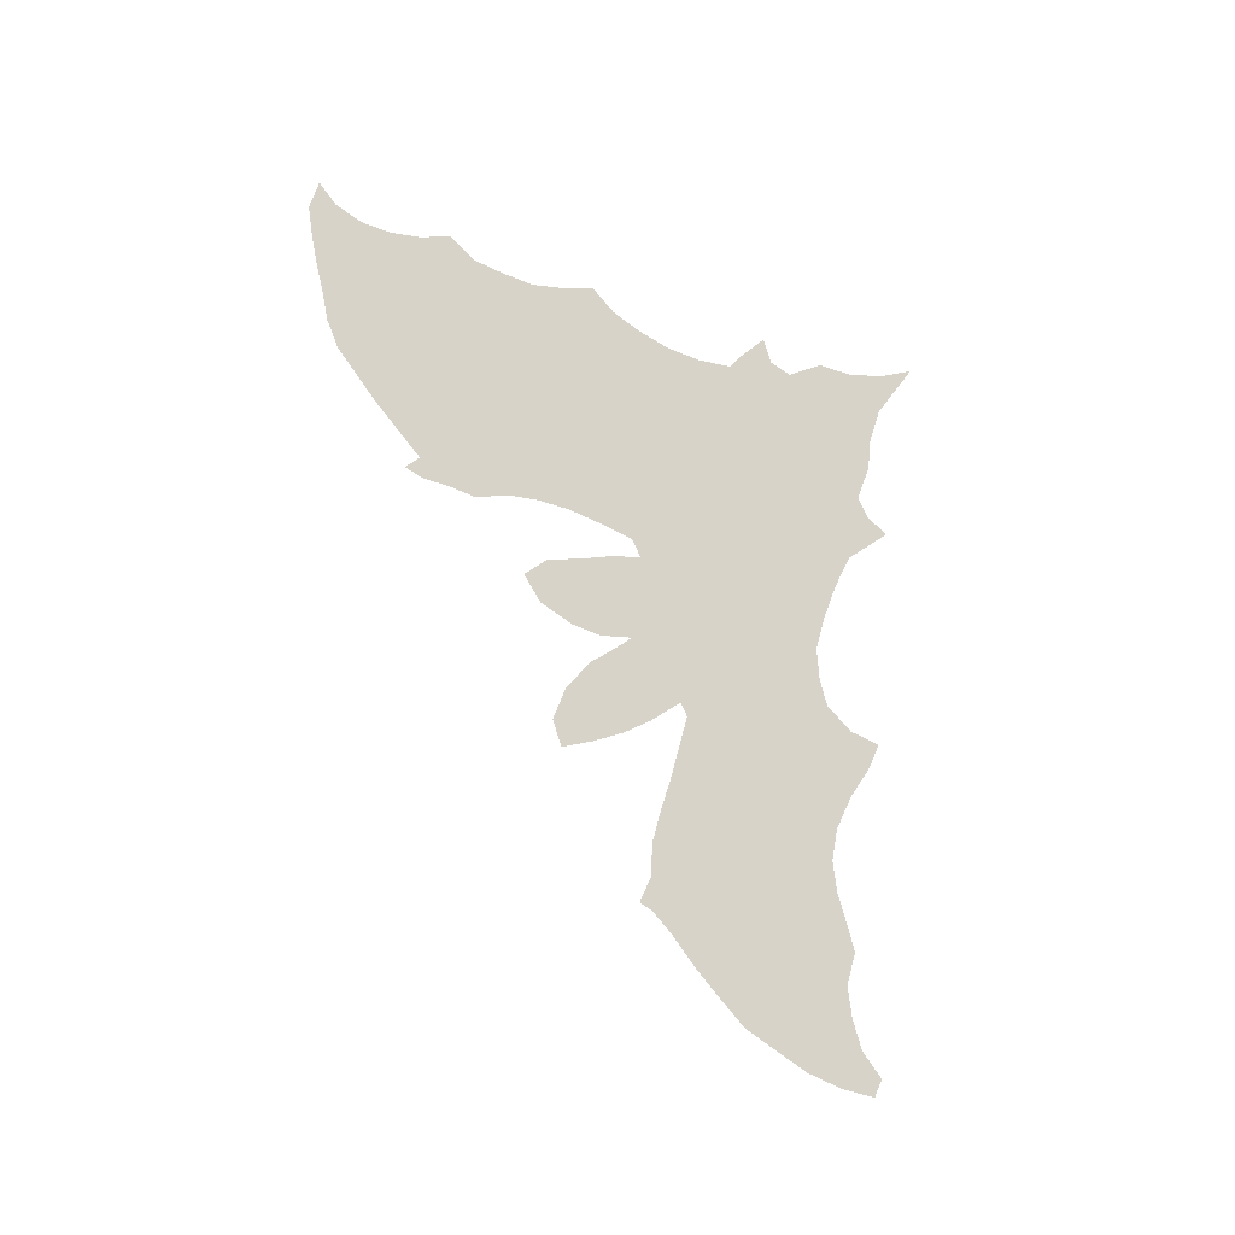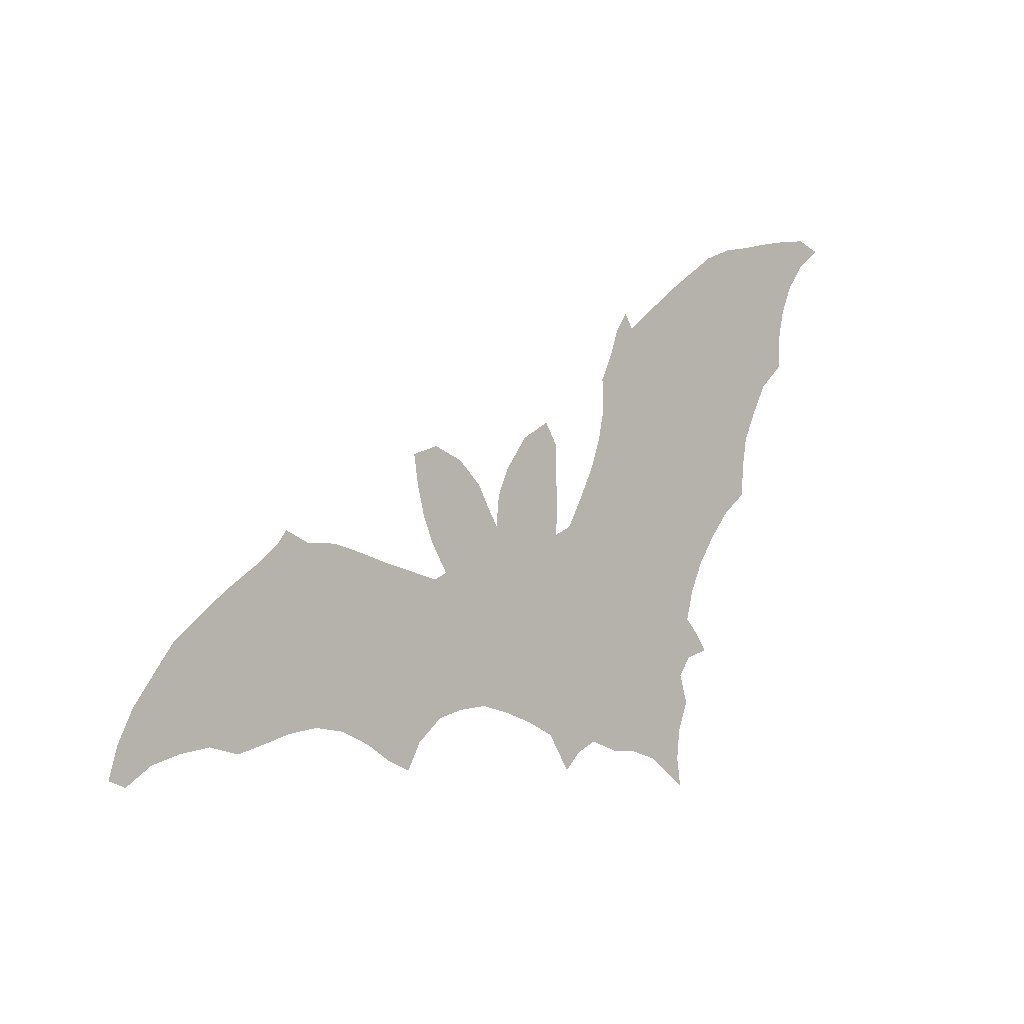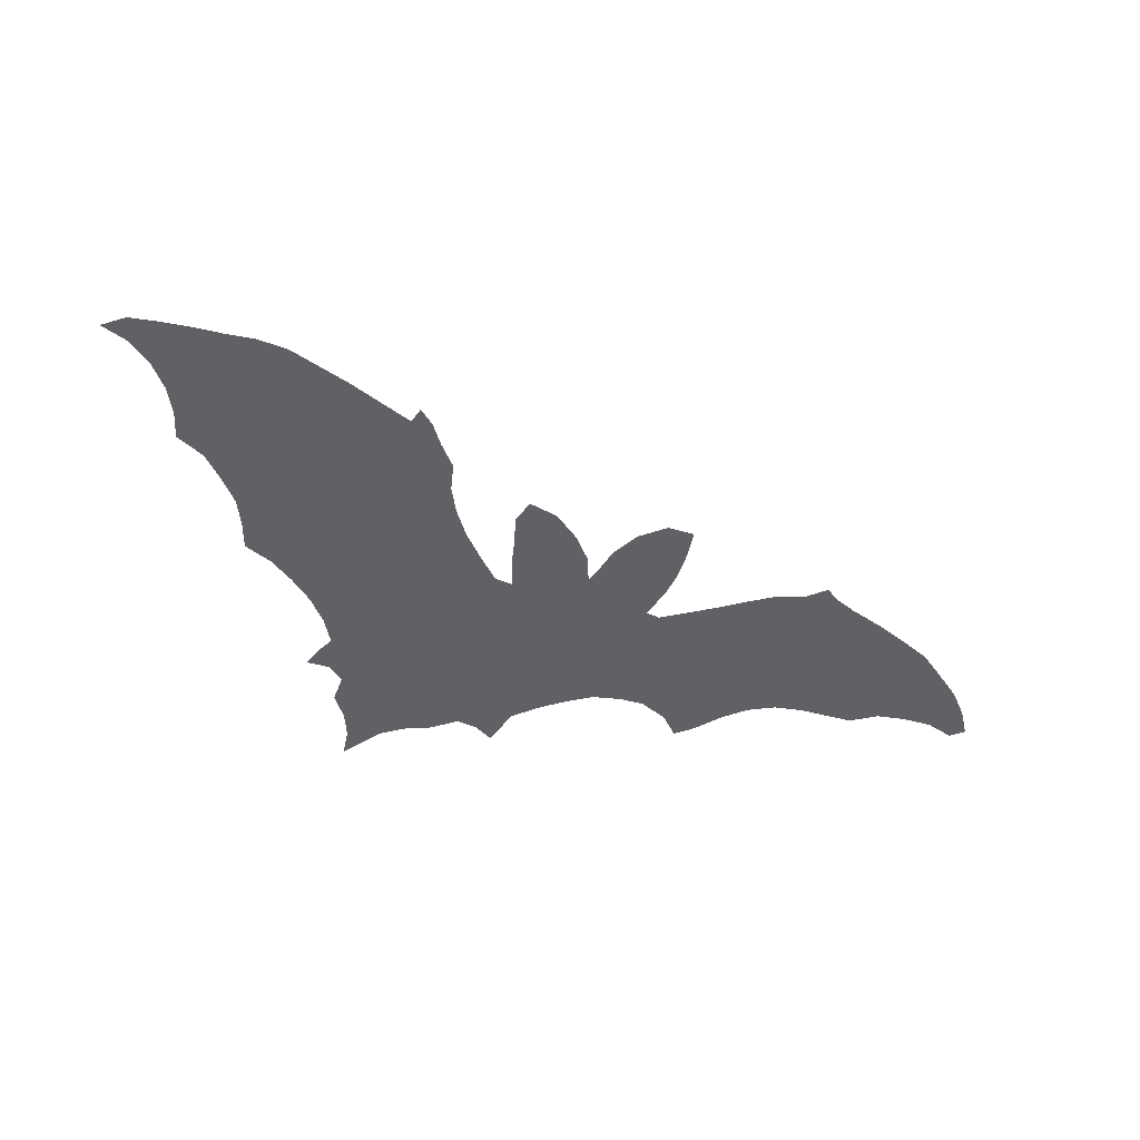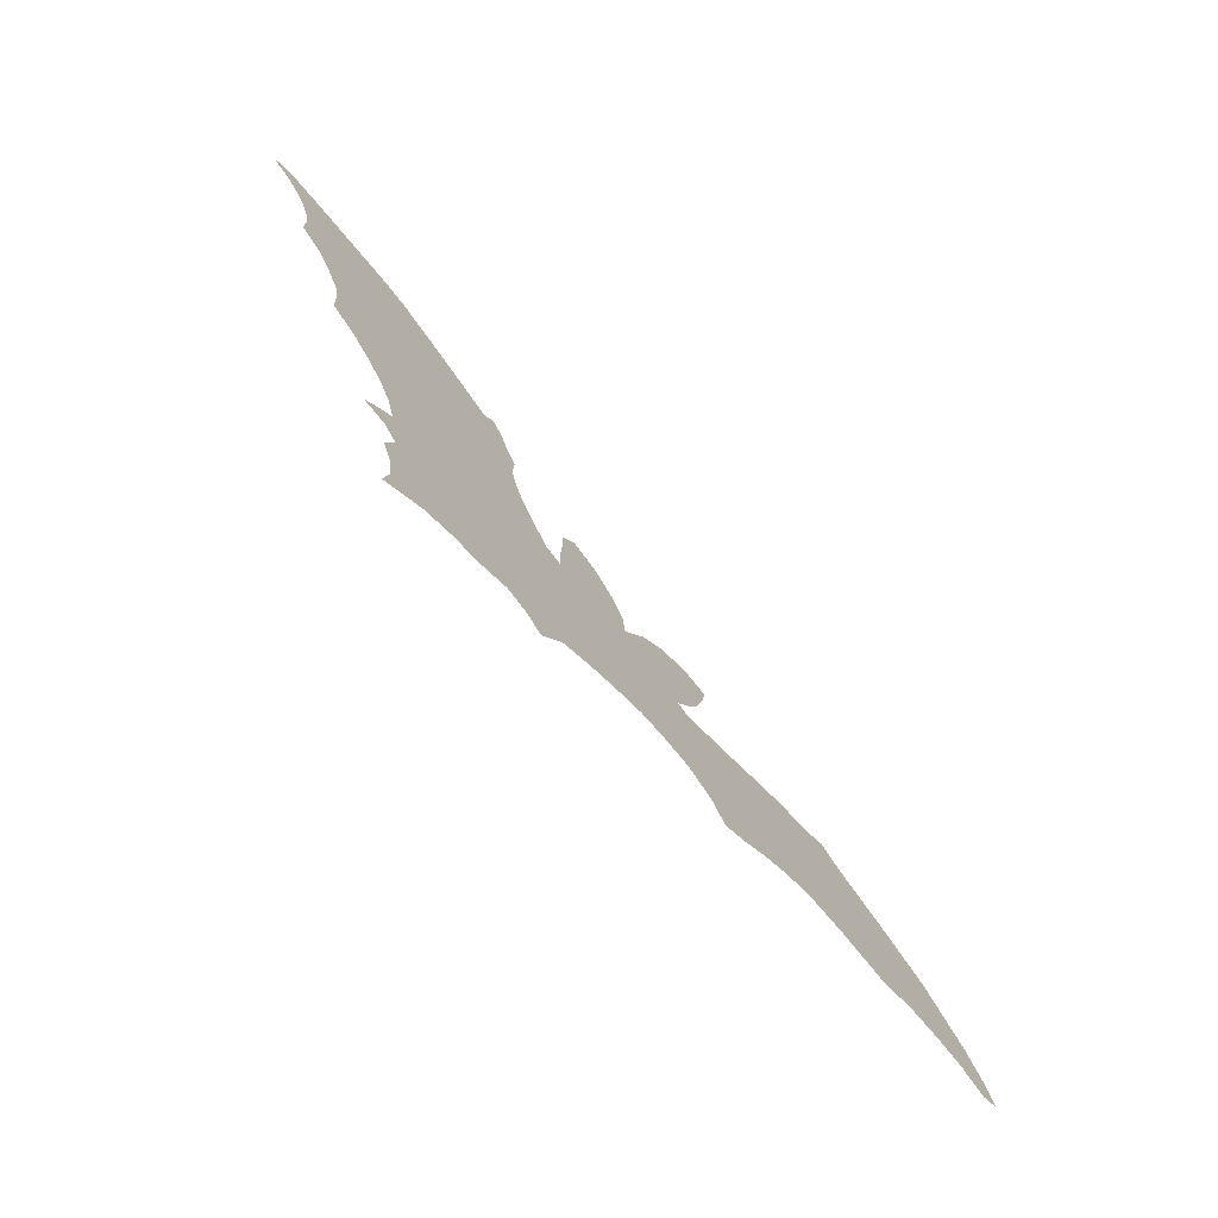
<metadata>
{"format":"obj","ext":"obj","renderer":"f3d","projection":"perspective","resolution":1024,"background":"white","views":[{"elev":77.1,"azim":-91.8,"up":"+Z"},{"elev":1.4,"azim":-41.6,"up":"+Y"},{"elev":-47.2,"azim":176.6,"up":"+Z"},{"elev":-74.0,"azim":131.5,"up":"+Y"}]}
</metadata>
<code>
v 0.3777 0.3202 0
v 0.3695 0.353 0
v 0.3645 0.3859 0
v 0.3941 0.3941 0
v 0.4269 0.3793 0
v 0.4532 0.353 0
v 0.4652 0.3302 0
v 0.4778 0.3087 0
v 0.4811 0.3415 0
v 0.4943 0.3711 0
v 0.5189 0.4039 0
v 0.5501 0.4204 0
v 0.5649 0.3957 0
v 0.565 0.3601 0
v 0.5665 0.3301 0
v 0.5649 0.2972 0
v 0.5846 0.3054 0
v 0.6029 0.3387 0
v 0.619 0.3711 0
v 0.6305 0.4039 0
v 0.6371 0.4368 0
v 0.6355 0.4696 0
v 0.6486 0.4975 0
v 0.6585 0.5254 0
v 0.6716 0.5452 0
v 0.6814 0.5287 0
v 0.7141 0.5523 0
v 0.7456 0.5754 0
v 0.7756 0.5948 0
v 0.8079 0.6158 0
v 0.8407 0.6273 0
v 0.873 0.6321 0
v 0.9056 0.6386 0
v 0.9385 0.6436 0
v 0.9721 0.647 0
v 1 0.6355 0
v 0.9737 0.6174 0
v 0.9524 0.5895 0
v 0.9392 0.5583 0
v 0.9327 0.5254 0
v 0.9327 0.4926 0
v 0.9048 0.468 0
v 0.8886 0.4372 0
v 0.8736 0.4039 0
v 0.8686 0.3711 0
v 0.867 0.3383 0
v 0.8391 0.3169 0
v 0.8161 0.289 0
v 0.7964 0.2594 0
v 0.7816 0.2266 0
v 0.7734 0.1938 0
v 0.7865 0.179 0
v 0.803 0.156 0
v 0.7767 0.1494 0
v 0.7619 0.1297 0
v 0.7718 0.09688 0
v 0.7603 0.06568 0
v 0.757 0.03284 0
v 0.7619 0 0
v 0.7176 0.03612 0
v 0.6847 0.04762 0
v 0.6552 0.0509 0
v 0.6223 0.06404 0
v 0.5993 0.05419 0
v 0.5813 0.03612 0
v 0.5566 0.07718 0
v 0.5254 0.0936 0
v 0.4926 0.1067 0
v 0.4598 0.1166 0
v 0.4269 0.1149 0
v 0.399 0.1084 0
v 0.3711 0.08539 0
v 0.3563 0.05747 0
v 0.3317 0.06897 0
v 0.3038 0.08867 0
v 0.2709 0.1051 0
v 0.2381 0.1117 0
v 0.2052 0.1084 0
v 0.1727 0.1002 0
v 0.1445 0.0936 0
v 0.1117 0.1035 0
v 0.07882 0.1002 0
v 0.04598 0.09195 0
v 0.01806 0.07389 0
v 0 0.0821 0
v 0.009852 0.1149 0
v 0.02627 0.1478 0
v 0.05071 0.1804 0
v 0.07225 0.2085 0
v 0.103 0.2328 0
v 0.1321 0.2548 0
v 0.1691 0.2792 0
v 0.1921 0.2972 0
v 0.202 0.3103 0
v 0.2282 0.2972 0
v 0.2611 0.2956 0
v 0.2934 0.2859 0
v 0.3273 0.2741 0
v 0.36 0.2643 0
v 0.3925 0.2545 0
v 0.4072 0.2611 0
v 0.3892 0.2923 0
v 0.6889 0.1264 0
v 0.6127 0.1894 0
v 0.6585 0.4613 0
v 0.6835 0.2565 0
v 0.7346 0.3793 0
v 0.7338 0.351 0
v 0.02727 0.1076 0
v 0.6882 0.1004 0
v 0.7646 0.1632 0
v 0.701 0.2901 0
v 0.5844 0.184 0
v 0.3937 0.3703 0
v 0.4479 0.2992 0
v 0.2477 0.2098 0
v 0.2987 0.1999 0
v 0.8966 0.6014 0
v 0.8754 0.5708 0
v 0.9588 0.6239 0
v 0.8426 0.3463 0
v 0.759 0.3927 0
v 0.7543 0.4204 0
v 0.9028 0.502 0
v 0.8397 0.514 0
v 0.858 0.544 0
v 0.05405 0.1217 0
v 0.06725 0.1488 0
v 0.1604 0.1798 0
v 0.1328 0.1693 0
v 0.1105 0.1767 0
v 0.1424 0.1204 0
v 0.7422 0.02991 0
v 0.7101 0.05992 0
v 0.723 0.08411 0
v 0.548 0.1905 0
v 0.5159 0.2046 0
v 0.7108 0.3262 0
v 0.5302 0.3104 0
v 0.4231 0.1796 0
v 0.4633 0.2147 0
v 0.535 0.381 0
v 0.3188 0.1797 0
v 0.4124 0.3132 0
v 0.1838 0.1993 0
v 0.2135 0.2084 0
v 0.9244 0.5851 0
v 0.7927 0.4768 0
v 0.6741 0.4848 0
v 0.341 0.09149 0
v 0.7356 0.05468 0
v 0.5859 0.0723 0
v 0.7395 0.443 0
v 0.5225 0.348 0
v 0.3961 0.1838 0
v 0.4099 0.3456 0
v 0.9287 0.6144 0
v 0.2122 0.2761 0
v 0.7854 0.33 0
v 0.7367 0.1448 0
v 0.7169 0.1161 0
v 0.6636 0.4239 0
v 0.6156 0.1255 0
v 0.5616 0.2658 0
v 0.6173 0.2713 0
v 0.2806 0.2258 0
v 0.6931 0.425 0
v 0.8123 0.3317 0
v 0.8786 0.4721 0
v 0.8711 0.5086 0
v 0.8385 0.5724 0
v 0.1495 0.1479 0
v 0.11 0.1432 0
v 0.5587 0.2394 0
v 0.8219 0.4902 0
v 0.7584 0.2485 0
v 0.6593 0.3328 0
v 0.5064 0.2642 0
v 0.708 0.1433 0
v 0.4631 0.2441 0
v 0.4758 0.2724 0
v 0.3798 0.1359 0
v 0.3455 0.2223 0
v 0.1875 0.2283 0
v 0.18 0.1538 0
v 0.7414 0.1823 0
v 0.7489 0.5205 0
v 0.7354 0.4965 0
v 0.7124 0.4412 0
v 0.83 0.4327 0
v 0.5893 0.2788 0
v 0.3358 0.2471 0
v 0.7449 0.1048 0
v 0.3748 0.1662 0
v 0.2509 0.1326 0
v 0.6466 0.3582 0
v 0.7073 0.3679 0
v 0.2459 0.1591 0
v 0.644 0.1492 0
v 0.6874 0.188 0
v 0.731 0.2352 0
v 0.6865 0.3956 0
v 0.657 0.08137 0
v 0.6437 0.3 0
v 0.7009 0.4958 0
v 0.5898 0.246 0
v 0.5774 0.1293 0
v 0.2566 0.2397 0
v 0.2726 0.1524 0
v 0.08584 0.1241 0
v 0.9086 0.5616 0
v 0.8113 0.3914 0
v 0.7901 0.3672 0
v 0.8136 0.4158 0
v 0.804 0.5533 0
v 0.8928 0.5353 0
v 0.1301 0.2016 0
v 0.09972 0.2007 0
v 0.5458 0.1374 0
v 0.8011 0.4422 0
v 0.5154 0.149 0
v 0.6874 0.4595 0
v 0.6745 0.3647 0
v 0.7624 0.31 0
v 0.4881 0.1652 0
v 0.5303 0.2495 0
v 0.4331 0.2355 0
v 0.4386 0.1477 0
v 0.3703 0.2344 0
v 0.3017 0.1325 0
v 0.2146 0.1421 0
v 0.1596 0.2132 0
v 0.8511 0.4804 0
v 0.7763 0.5338 0
v 0.826 0.4612 0
v 0.7209 0.4698 0
v 0.3144 0.2252 0
v 0.4033 0.2182 0
v 0.4066 0.1477 0
v 0.2406 0.2657 0
v 0.6005 0.2151 0
v 0.2127 0.2442 0
v 0.4418 0.2665 0
v 0.5038 0.3211 0
v 0.5476 0.3299 0
v 0.351 0.1451 0
v 0.2807 0.1223 0
v 0.496 0.2329 0
v 0.6149 0.1612 0
v 0.684 0.2203 0
v 0.6553 0.2332 0
v 0.7066 0.2373 0
v 0.6702 0.2839 0
v 0.7238 0.2654 0
v 0.5922 0.1513 0
v 0.5526 0.1089 0
v 0.4197 0.2865 0
v 0.2945 0.1685 0
v 0.7635 0.3417 0
v 0.4362 0.3283 0
v 0.8284 0.5402 0
v 0.08303 0.1744 0
v 0.6908 0.07547 0
v 0.538 0.1635 0
v 0.6787 0.3119 0
v 0.74 0.325 0
v 0.5038 0.2918 0
v 0.4659 0.148 0
v 0.3231 0.153 0
v 0.3622 0.1143 0
v 0.8433 0.4018 0
v 0.7558 0.4727 0
v 0.2338 0.2321 0
v 0.6317 0.2111 0
v 0.6472 0.2633 0
v 0.6224 0.2398 0
v 0.6367 0.104 0
v 0.758 0.3666 0
v 0.7217 0.4074 0
v 0.5699 0.2145 0
v 0.5355 0.2215 0
v 0.6872 0.3412 0
v 0.267 0.1869 0
v 0.6794 0.1531 0
v 0.3328 0.2014 0
v 0.7393 0.01839 0
v 0.7709 0.5018 0
v 0.8322 0.6001 0
v 0.2297 0.1797 0
v 0.6582 0.1205 0
v 0.7122 0.1709 0
v 0.7162 0.2055 0
v 0.6375 0.1802 0
v 0.6621 0.1737 0
v 0.6598 0.2022 0
v 0.7504 0.2146 0
v 0.6124 0.3038 0
v 0.7609 0.2784 0
v 0.5851 0.1013 0
v 0.6149 0.08827 0
v 0.5648 0.1602 0
v 0.2738 0.2628 0
v 0.8635 0.6017 0
v 0.828 0.3682 0
v 0.7753 0.5646 0
v 0.807 0.5843 0
v 0.1782 0.1278 0
v 0.137 0.2306 0
v 0.5207 0.1211 0
v 0.5149 0.1785 0
v 0.6295 0.3332 0
v 0.7723 0.4453 0
v 0.6538 0.3875 0
v 0.7896 0.2978 0
v 0.7323 0.2974 0
v 0.5688 0.05686 0
v 0.534 0.2803 0
v 0.4354 0.2053 0
v 0.4876 0.1965 0
v 0.4571 0.1797 0
v 0.4901 0.1339 0
v 0.3463 0.1757 0
v 0.369 0.2007 0
v 0.3286 0.1201 0
v 0.1982 0.1753 0
v 0.1637 0.2456 0
v 0.7458 0.5463 0
v 0.804 0.5159 0
v 0.8568 0.4409 0
v 0.7846 0.4102 0
v 0.673 0.5118 0
v 0.718 0.5236 0
v 0.3034 0.2529 0
v 0.1894 0.2612 0
f 297 191 165
f 21 105 22
f 127 210 128
f 201 296 176
f 20 313 162
f 11 142 12
f 2 114 3
f 275 165 276
f 107 279 197
f 119 126 216
f 32 303 118
f 35 120 36
f 45 121 46
f 40 124 41
f 233 169 170
f 82 210 127
f 127 87 109
f 84 109 85
f 58 133 59
f 55 193 56
f 55 160 193
f 135 161 110
f 328 148 175
f 201 176 254
f 196 177 223
f 186 291 160
f 179 103 161
f 239 155 194
f 144 102 257
f 147 118 211
f 307 231 185
f 52 111 53
f 51 186 111
f 175 148 235
f 327 332 187
f 191 206 165
f 24 23 331
f 72 150 73
f 79 132 80
f 57 135 151
f 58 151 133
f 64 152 65
f 244 139 154
f 10 154 142
f 246 194 322
f 195 247 209
f 156 144 260
f 156 5 114
f 231 198 289
f 33 118 157
f 34 157 120
f 93 158 94
f 104 249 293
f 106 250 252
f 106 251 250
f 105 23 22
f 254 252 201
f 160 179 161
f 202 197 279
f 109 87 86
f 111 160 55
f 204 275 253
f 311 297 204
f 142 13 12
f 164 174 206
f 255 207 163
f 114 4 3
f 114 5 4
f 273 116 208
f 302 166 333
f 209 258 283
f 81 173 210
f 31 303 32
f 147 211 39
f 118 119 211
f 120 37 36
f 34 120 35
f 121 47 46
f 330 213 212
f 213 159 168
f 330 212 214
f 124 42 41
f 234 328 215
f 126 170 216
f 211 216 40
f 81 210 82
f 82 127 83
f 83 127 109
f 185 129 172
f 129 232 217
f 128 173 262
f 217 90 218
f 172 130 173
f 109 86 85
f 83 109 84
f 135 110 263
f 193 135 57
f 151 135 134
f 193 57 56
f 134 135 263
f 61 203 62
f 263 110 203
f 63 300 64
f 301 219 207
f 220 214 190
f 264 221 219
f 204 265 177
f 222 167 189
f 223 282 197
f 169 42 124
f 259 224 159
f 226 248 281
f 317 267 178
f 7 115 8
f 227 101 238
f 268 228 69
f 141 180 227
f 142 14 13
f 10 142 11
f 229 192 183
f 324 246 269
f 7 260 115
f 24 331 25
f 145 184 232
f 111 54 53
f 111 55 54
f 51 111 52
f 32 118 33
f 157 118 147
f 125 175 233
f 187 287 234
f 214 271 190
f 236 272 188
f 205 222 236
f 149 222 205
f 23 149 331
f 149 205 331
f 71 270 72
f 150 75 74
f 150 74 73
f 132 81 80
f 134 61 60
f 151 134 60
f 57 151 58
f 133 60 286
f 133 151 60
f 152 299 66
f 70 228 239
f 154 139 245
f 117 285 237
f 229 238 100
f 1 102 144
f 156 1 144
f 1 156 2
f 2 156 114
f 156 6 5
f 273 208 240
f 241 280 113
f 334 242 158
f 33 157 34
f 147 39 38
f 157 147 38
f 120 38 37
f 120 157 38
f 158 95 94
f 92 334 93
f 241 104 274
f 275 251 106
f 165 206 276
f 277 300 203
f 108 259 278
f 106 254 112
f 113 249 104
f 297 165 204
f 105 162 222
f 171 126 119
f 279 123 153
f 172 129 130
f 173 131 262
f 79 307 132
f 332 188 187
f 280 281 136
f 244 267 139
f 267 181 178
f 248 141 319
f 291 284 179
f 71 182 270
f 325 145 129
f 185 325 129
f 186 160 111
f 187 188 287
f 236 222 189
f 140 238 155
f 239 194 182
f 258 143 117
f 236 189 153
f 289 116 146
f 284 290 103
f 291 179 160
f 296 186 51
f 274 104 293
f 200 294 284
f 200 295 294
f 296 51 50
f 201 292 296
f 161 103 110
f 20 162 21
f 160 161 193
f 17 297 18
f 253 106 112
f 176 50 49
f 298 176 49
f 205 236 188
f 16 191 17
f 206 280 241
f 152 66 316
f 300 299 152
f 113 136 301
f 302 97 96
f 208 166 302
f 76 247 195
f 195 209 198
f 210 173 128
f 303 119 118
f 211 40 39
f 271 304 45
f 212 213 304
f 213 278 259
f 214 212 271
f 123 122 330
f 28 305 29
f 306 305 215
f 261 215 328
f 29 306 30
f 170 169 124
f 216 170 124
f 211 119 216
f 40 216 124
f 78 231 307
f 307 185 172
f 217 308 90
f 217 232 308
f 130 129 217
f 218 90 89
f 130 217 131
f 131 217 218
f 132 173 81
f 132 172 173
f 173 130 131
f 203 63 62
f 207 219 256
f 331 205 26
f 309 68 67
f 219 221 309
f 136 137 310
f 18 311 19
f 311 204 177
f 312 220 148
f 196 223 313
f 313 223 202
f 197 138 108
f 314 49 48
f 159 224 314
f 298 315 254
f 310 225 221
f 139 317 16
f 164 226 174
f 248 319 137
f 226 178 248
f 141 227 318
f 318 227 238
f 319 320 225
f 268 320 228
f 243 257 101
f 321 69 68
f 322 323 285
f 323 229 183
f 269 246 322
f 75 247 76
f 269 322 143
f 195 198 231
f 325 146 145
f 105 222 149
f 308 326 91
f 232 184 326
f 129 145 232
f 233 329 169
f 233 235 329
f 27 332 327
f 327 187 234
f 329 44 43
f 235 190 329
f 312 330 220
f 148 220 235
f 332 205 188
f 236 153 272
f 279 189 167
f 26 205 332
f 69 228 70
f 239 140 155
f 239 228 140
f 302 333 97
f 166 237 333
f 192 99 98
f 229 100 99
f 229 323 238
f 238 101 100
f 272 312 148
f 107 197 108
f 70 239 71
f 158 240 95
f 104 241 113
f 242 240 158
f 334 158 93
f 180 181 243
f 184 146 242
f 8 267 244
f 8 244 9
f 245 15 14
f 245 16 15
f 182 194 246
f 324 270 246
f 247 230 209
f 247 75 230
f 178 181 248
f 19 196 313
f 16 164 191
f 249 163 199
f 113 255 249
f 250 295 200
f 275 276 251
f 252 292 201
f 252 250 292
f 202 279 167
f 262 89 88
f 262 218 89
f 300 63 203
f 265 253 112
f 206 241 276
f 113 301 255
f 249 255 163
f 299 256 66
f 256 67 66
f 257 102 101
f 257 115 144
f 116 166 208
f 258 117 283
f 193 161 135
f 266 224 259
f 213 259 159
f 122 107 278
f 122 213 330
f 304 168 121
f 168 47 121
f 271 45 44
f 261 328 125
f 29 305 306
f 261 125 126
f 128 262 88
f 262 131 218
f 61 263 203
f 134 263 61
f 301 136 264
f 136 310 264
f 221 321 309
f 265 138 282
f 265 112 138
f 223 197 202
f 138 315 266
f 138 266 108
f 224 315 298
f 224 298 314
f 225 321 221
f 226 281 174
f 317 178 226
f 225 320 268
f 310 319 225
f 320 141 318
f 319 141 320
f 324 269 230
f 270 182 246
f 258 269 143
f 6 260 7
f 289 146 325
f 175 235 233
f 169 43 42
f 287 148 328
f 305 327 234
f 235 220 190
f 271 44 329
f 272 153 312
f 272 148 287
f 270 150 72
f 245 139 16
f 9 244 154
f 9 154 10
f 117 237 166
f 283 166 116
f 285 183 237
f 77 195 231
f 273 240 242
f 180 243 227
f 146 273 242
f 184 242 334
f 115 257 243
f 276 274 251
f 294 295 293
f 204 165 275
f 253 275 106
f 276 241 274
f 163 300 277
f 199 163 290
f 108 278 107
f 254 106 252
f 265 204 253
f 198 209 283
f 289 283 116
f 279 107 122
f 279 122 123
f 162 202 167
f 125 328 175
f 125 233 170
f 125 170 126
f 174 281 280
f 206 174 280
f 281 137 136
f 112 254 315
f 315 138 112
f 298 254 176
f 177 265 282
f 223 177 282
f 197 282 138
f 162 167 222
f 142 154 14
f 8 181 267
f 8 115 181
f 181 115 243
f 227 243 101
f 284 103 179
f 284 199 290
f 71 239 182
f 322 285 143
f 146 184 145
f 154 245 14
f 185 231 325
f 6 156 260
f 188 272 287
f 191 164 206
f 183 192 237
f 23 105 149
f 230 269 258
f 209 230 258
f 311 177 196
f 75 324 230
f 198 283 289
f 290 110 103
f 290 277 203
f 290 163 277
f 200 284 291
f 186 292 291
f 292 186 296
f 87 128 88
f 292 200 291
f 250 200 292
f 294 293 199
f 293 249 199
f 294 199 284
f 293 295 274
f 295 251 274
f 250 251 295
f 176 296 50
f 127 128 87
f 290 203 110
f 17 191 297
f 113 280 136
f 207 256 299
f 163 207 299
f 300 152 64
f 163 299 300
f 255 301 207
f 219 301 264
f 240 302 96
f 76 195 77
f 306 215 171
f 30 306 288
f 168 48 47
f 168 159 314
f 108 266 259
f 171 119 303
f 304 121 45
f 304 213 168
f 213 122 278
f 271 212 304
f 31 288 303
f 30 288 31
f 305 234 215
f 283 117 166
f 306 171 288
f 171 261 126
f 78 307 79
f 132 307 172
f 308 91 90
f 308 232 326
f 256 219 309
f 256 309 67
f 309 321 68
f 264 310 221
f 18 297 311
f 19 311 196
f 123 330 312
f 153 123 312
f 19 313 20
f 168 314 48
f 314 298 49
f 266 315 224
f 319 310 137
f 288 171 303
f 317 164 16
f 317 226 164
f 139 267 317
f 181 180 248
f 248 180 141
f 281 248 137
f 320 318 140
f 140 318 238
f 320 140 228
f 268 69 321
f 225 268 321
f 323 183 285
f 194 155 323
f 155 238 323
f 194 323 322
f 150 324 75
f 152 316 65
f 150 270 324
f 77 231 78
f 192 229 99
f 231 289 325
f 133 286 59
f 326 92 91
f 326 184 334
f 329 43 169
f 27 327 28
f 28 327 305
f 234 287 328
f 260 144 115
f 190 271 329
f 330 214 220
f 331 26 25
f 153 189 279
f 26 332 27
f 21 162 105
f 333 98 97
f 333 237 192
f 117 143 285
f 333 192 98
f 171 215 261
f 240 96 95
f 240 208 302
f 326 334 92
f 162 313 202
f 146 116 273

</code>
